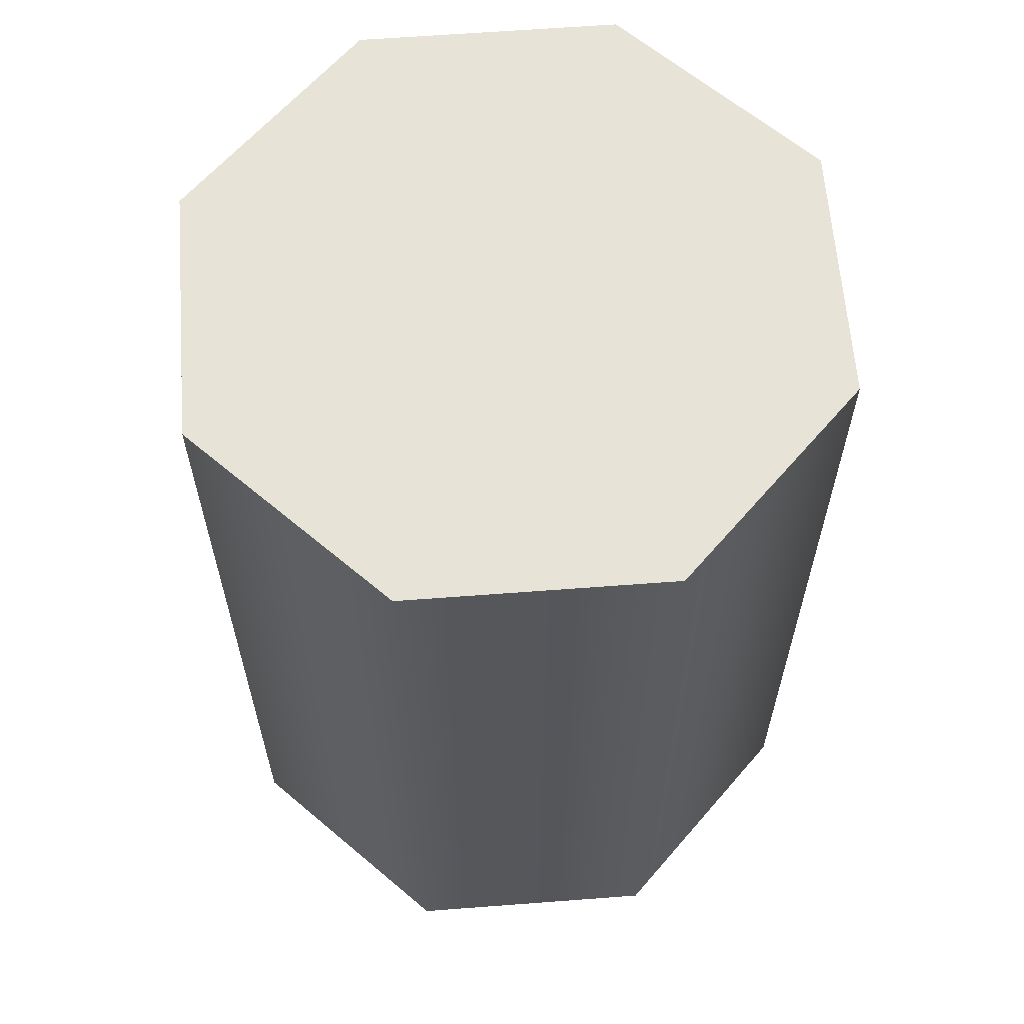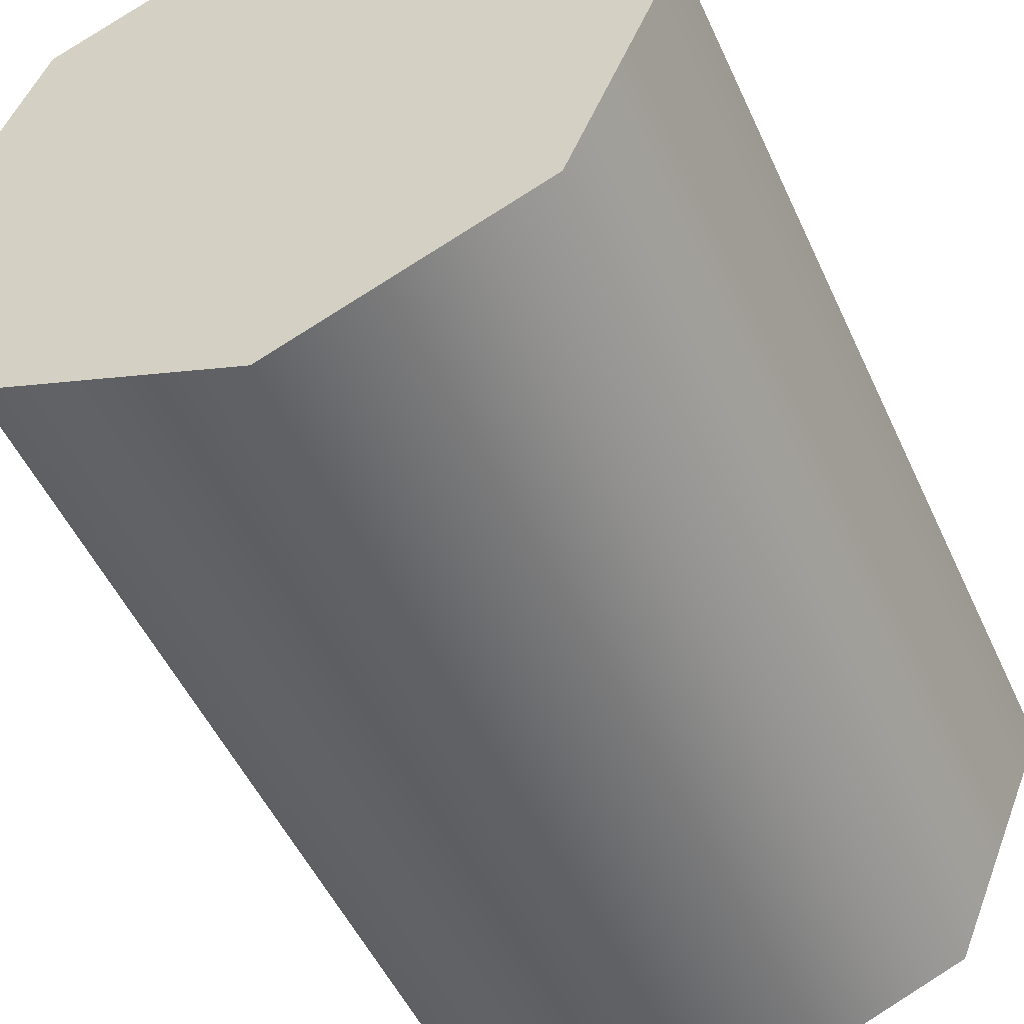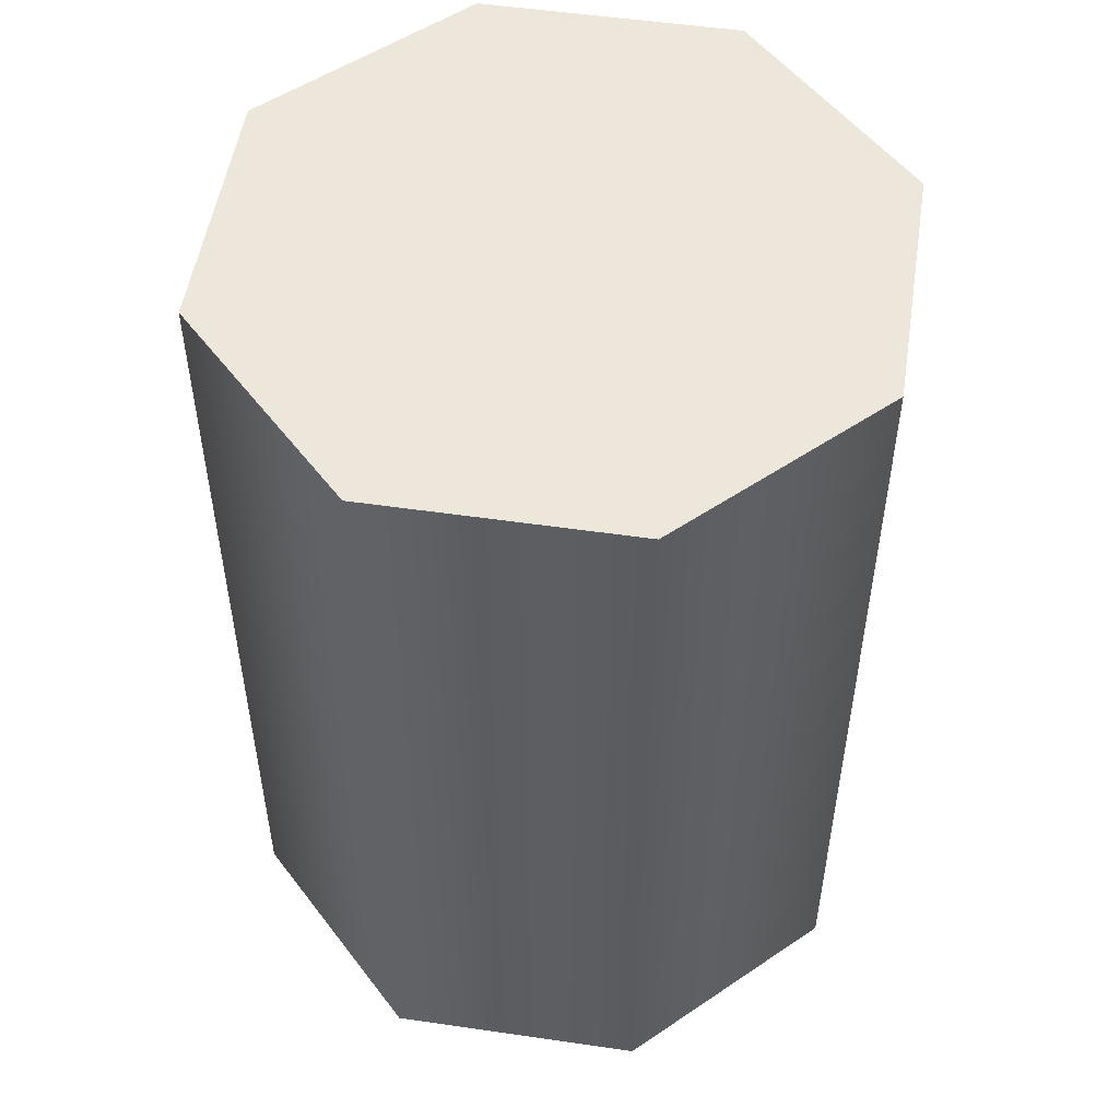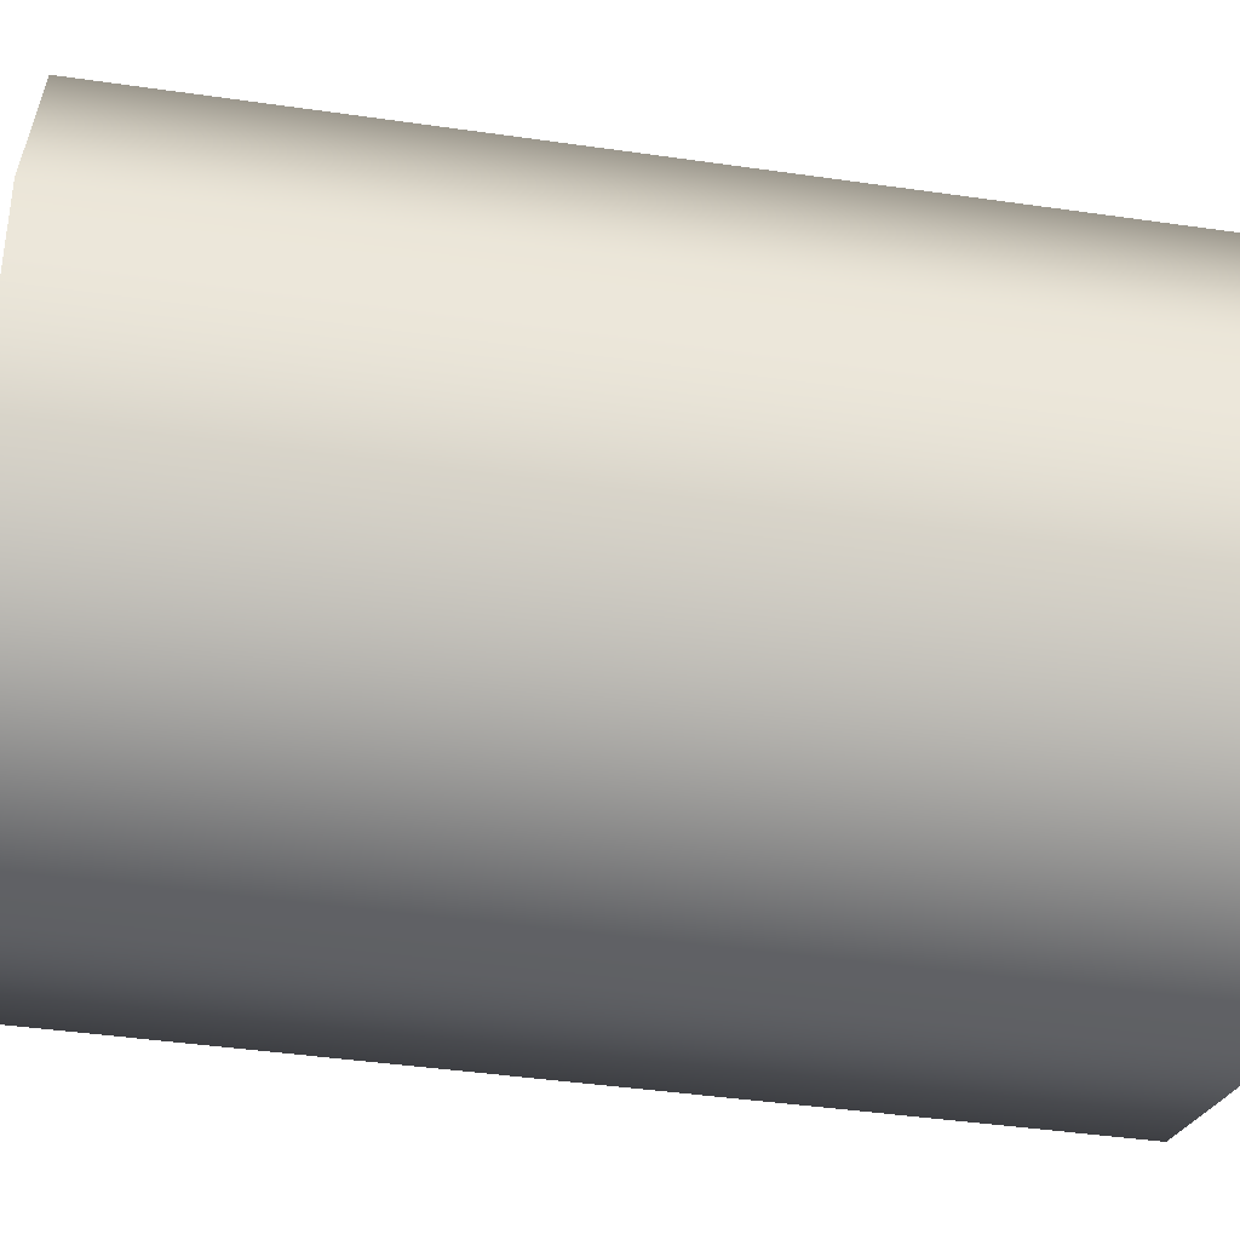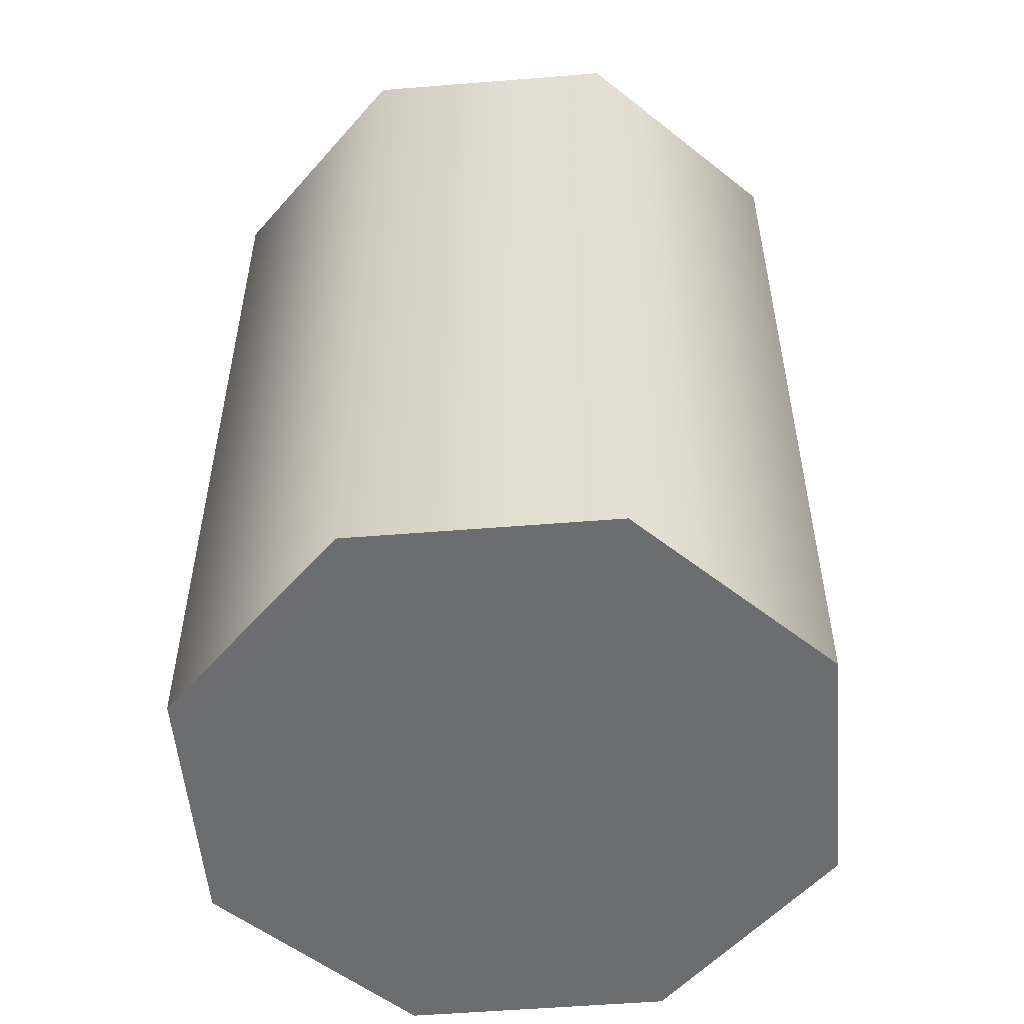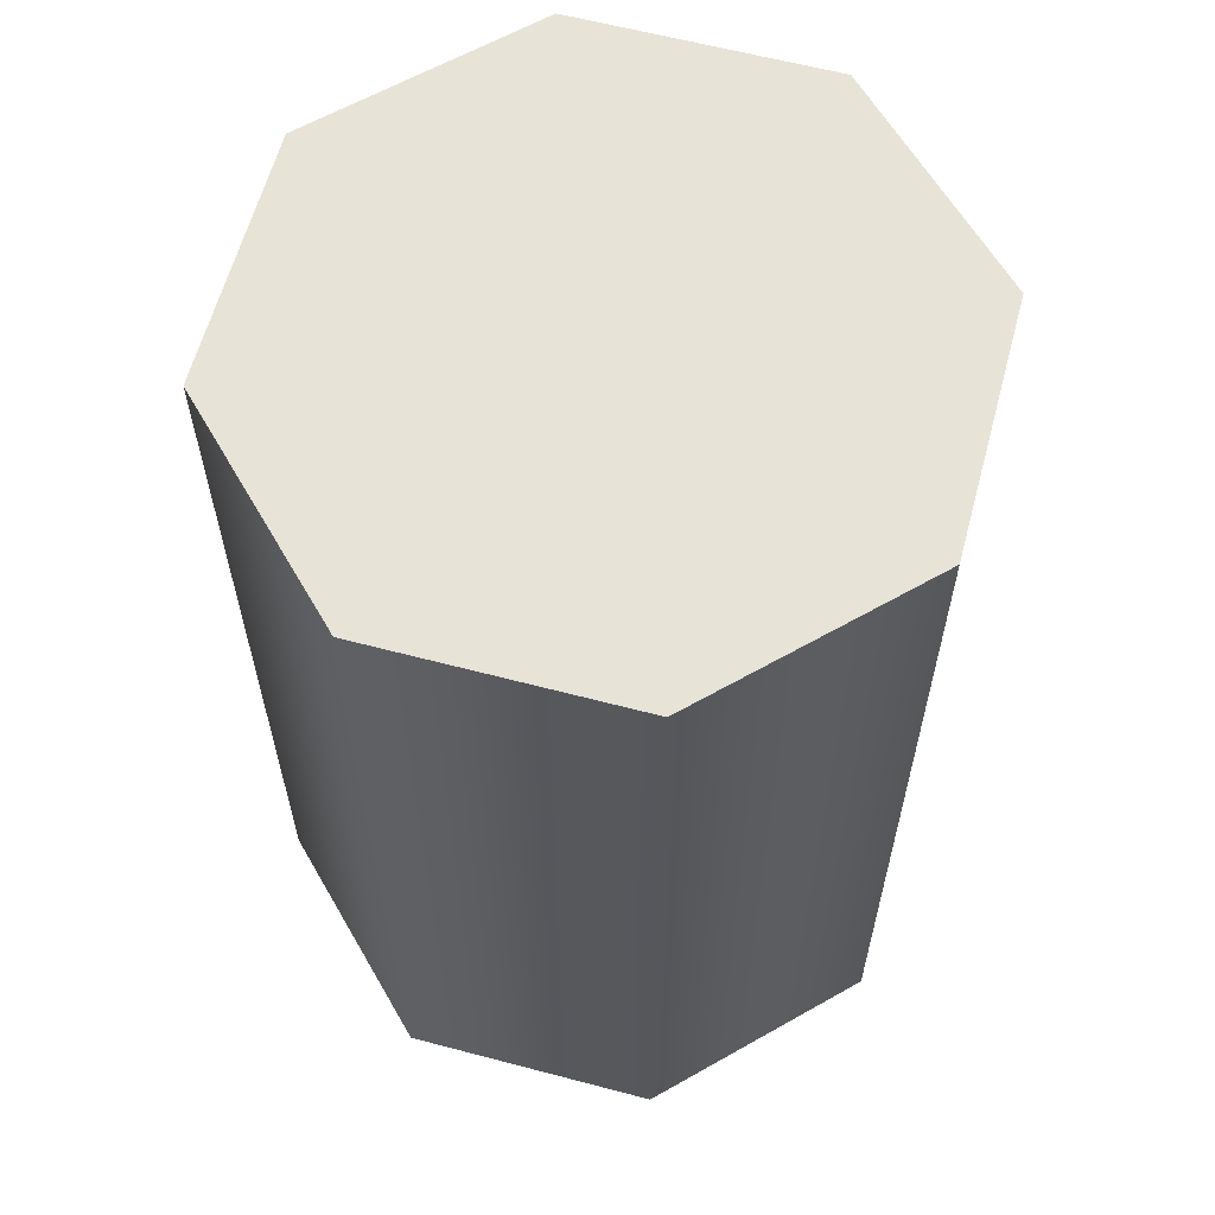
<metadata>
{"format":"obj","ext":"obj","renderer":"f3d","projection":"perspective","resolution":1024,"background":"white","views":[{"elev":62.7,"azim":63.1,"up":"+Y"},{"elev":-50.4,"azim":-156.1,"up":"+Z"},{"elev":52.3,"azim":-13.6,"up":"+Y"},{"elev":-44.2,"azim":-99.5,"up":"+Z"},{"elev":-53.9,"azim":-107.6,"up":"+Y"},{"elev":61.7,"azim":-7.5,"up":"+Y"}]}
</metadata>
<code>
g default
v -3.71 0 3.71
v 0 0 5.246
v 3.71 0 3.71
v 5.246 0 0
v 3.71 0 -3.71
v 0 0 -5.246
v -3.71 0 -3.71
v -5.246 0 0
v -3.71 14.01 3.71
v 0 14.01 5.246
v 3.71 14.01 3.71
v 5.246 14.01 0
v 3.71 14.01 -3.71
v 0 14.01 -5.246
v -3.71 14.01 -3.71
v -5.246 14.01 0
v 0 0 0
v 0 14.01 0
v 0 4.076 5.246
v 3.71 4.076 3.71
v 5.246 4.076 0
v 3.71 4.076 -3.71
v 0 4.076 -5.246
v -3.71 4.076 -3.71
v -5.246 4.076 0
v -3.71 4.076 3.71
v 0 9.782 5.246
v -3.71 9.782 3.71
v -5.246 9.782 0
v -3.71 9.782 -3.71
v 0 9.782 -5.246
v 3.71 9.782 -3.71
v 5.246 9.782 0
v 3.71 9.782 3.71
g Barrel
f 2 1 17
f 3 2 17
f 4 3 17
f 5 4 17
f 6 5 17
f 7 6 17
f 8 7 17
f 1 8 17
f 9 10 18
f 10 11 18
f 11 12 18
f 12 13 18
f 13 14 18
f 14 15 18
f 15 16 18
f 16 9 18
f 27 28 26 19
f 34 27 19 20
f 33 34 20 21
f 32 33 21 22
f 31 32 22 23
f 30 31 23 24
f 29 30 24 25
f 25 26 28 29
f 20 19 2 3
f 21 20 3 4
f 22 21 4 5
f 23 22 5 6
f 24 23 6 7
f 25 24 7 8
f 1 26 25 8
f 19 26 1 2
f 10 9 28 27
f 29 28 9 16
f 16 15 30 29
f 15 14 31 30
f 14 13 32 31
f 13 12 33 32
f 12 11 34 33
f 11 10 27 34

</code>
